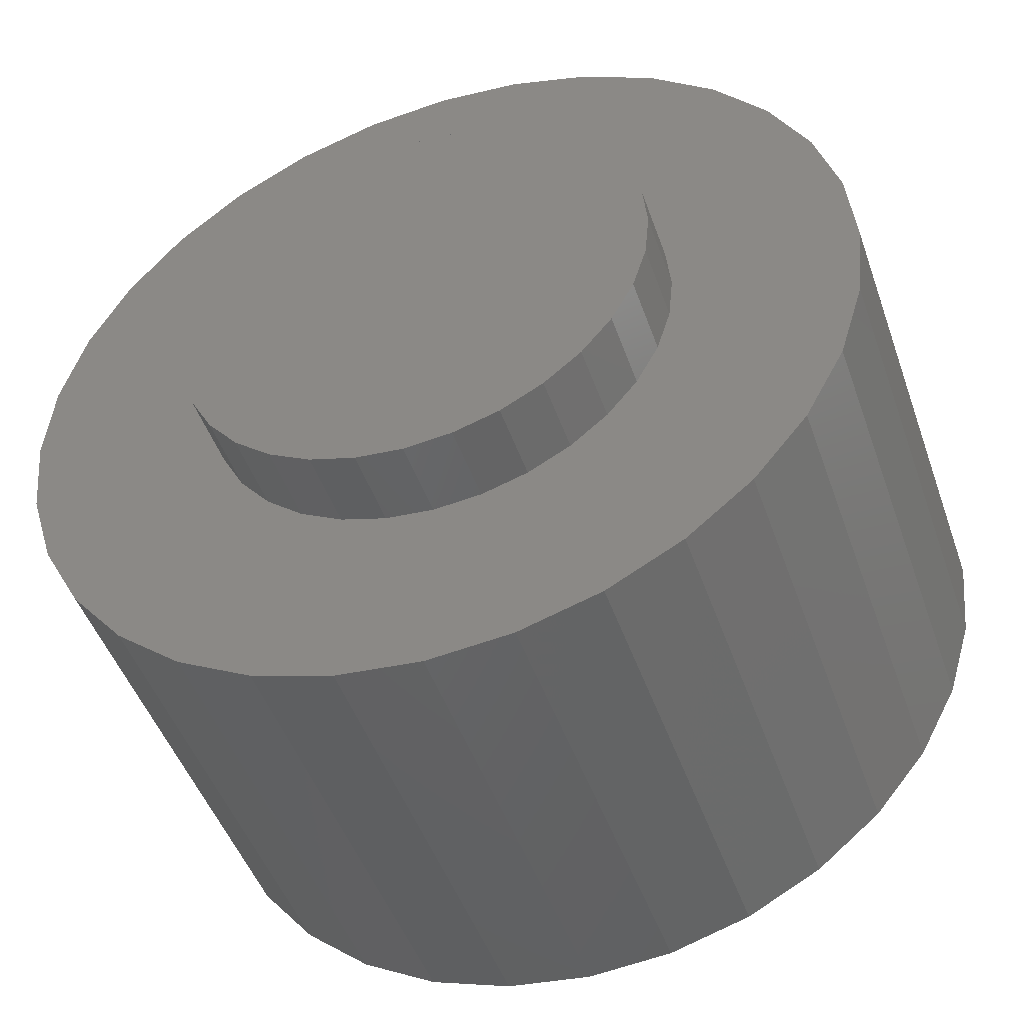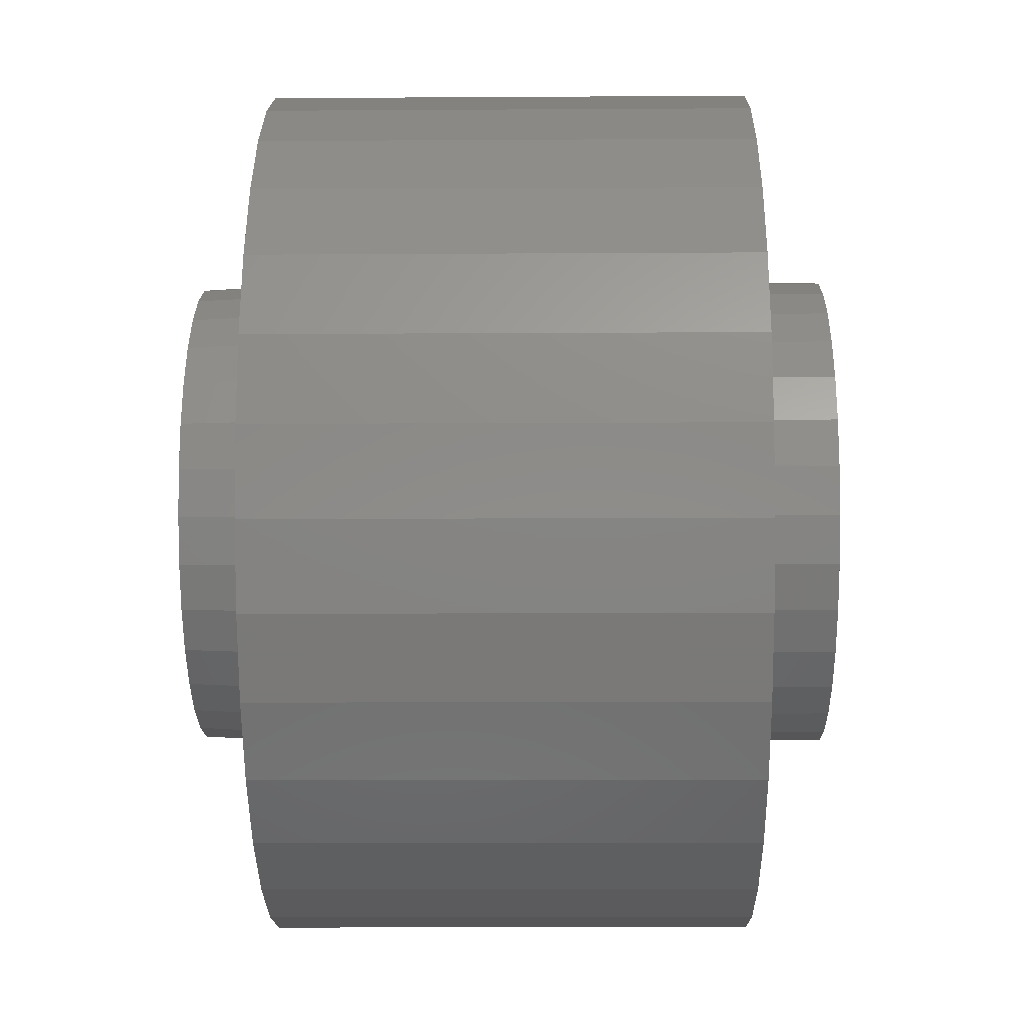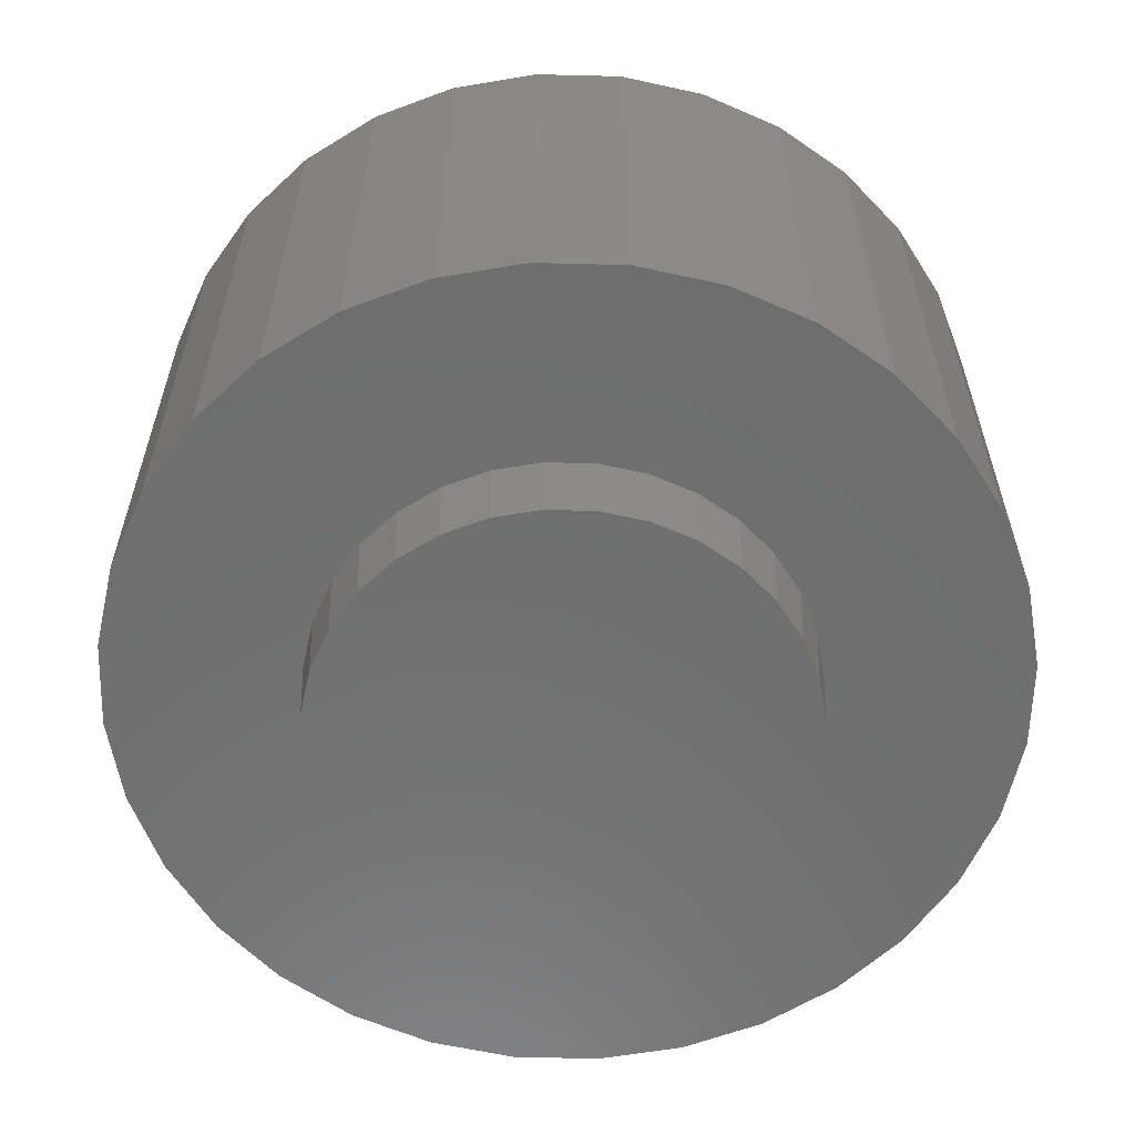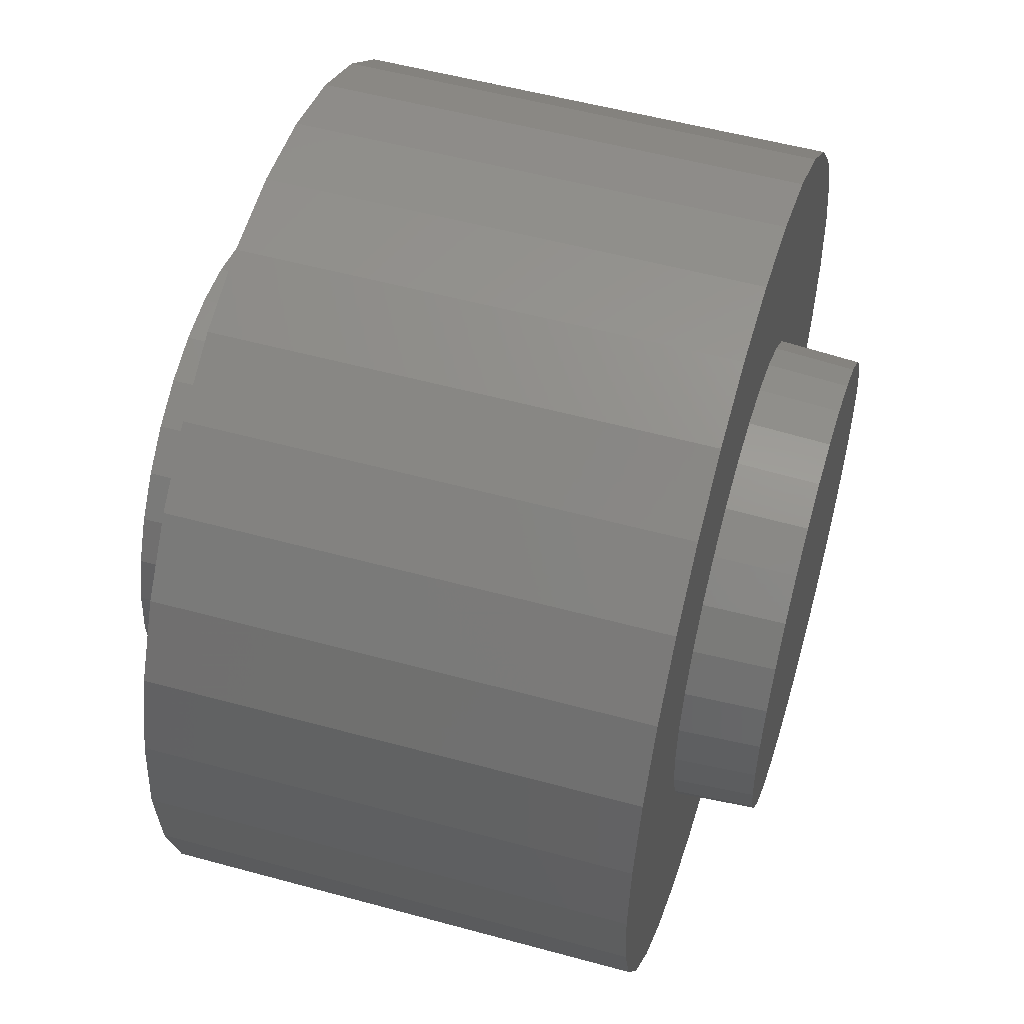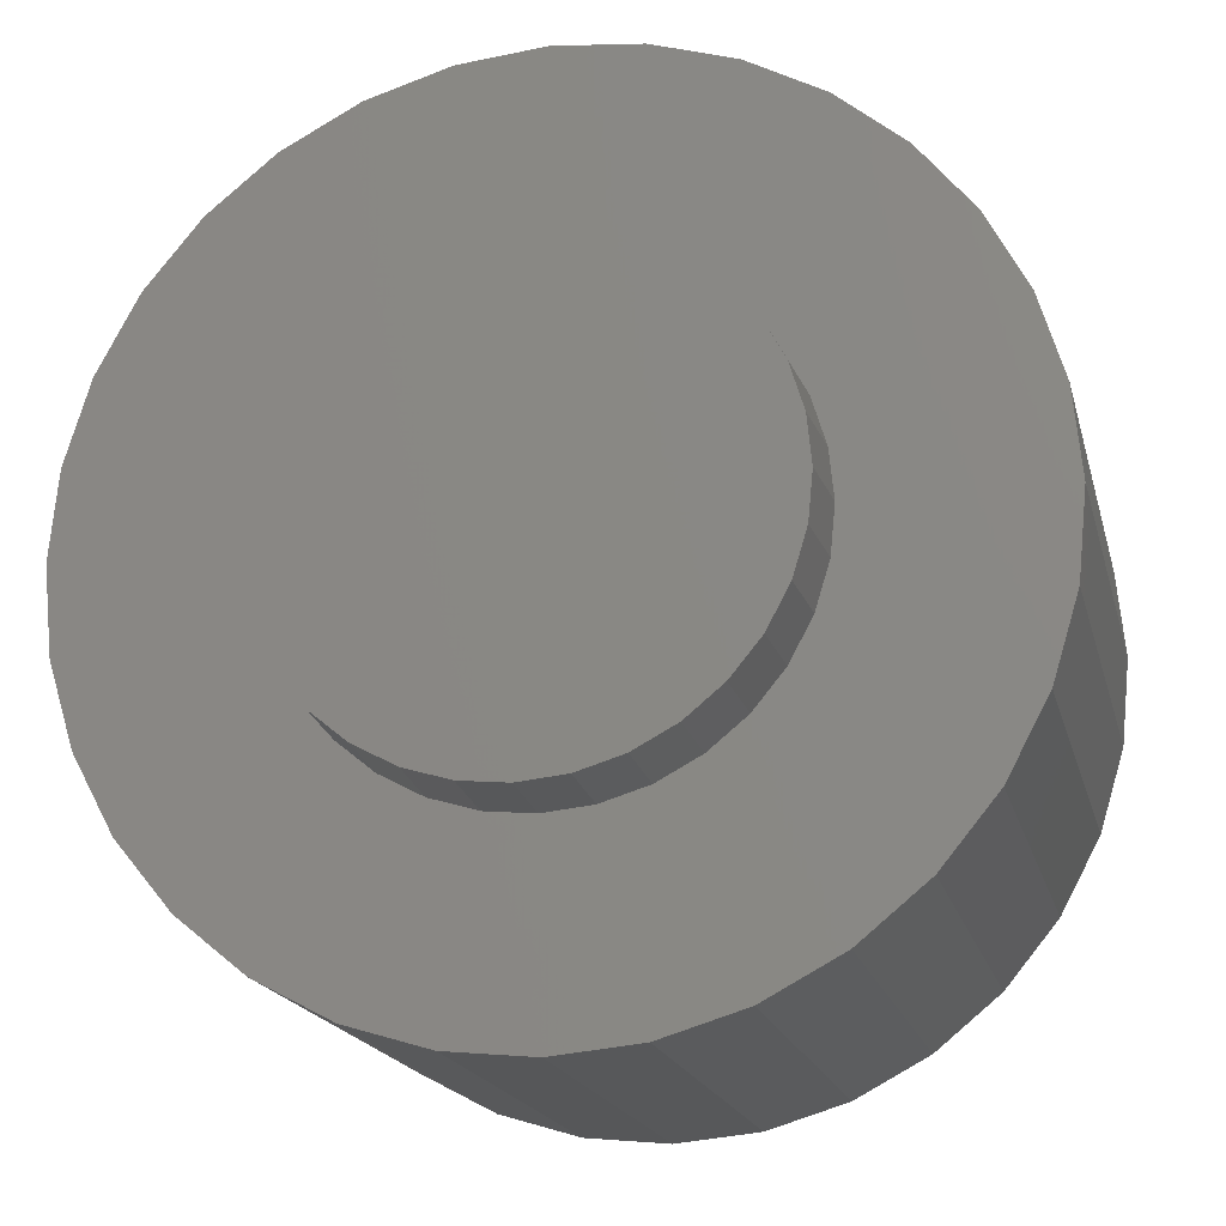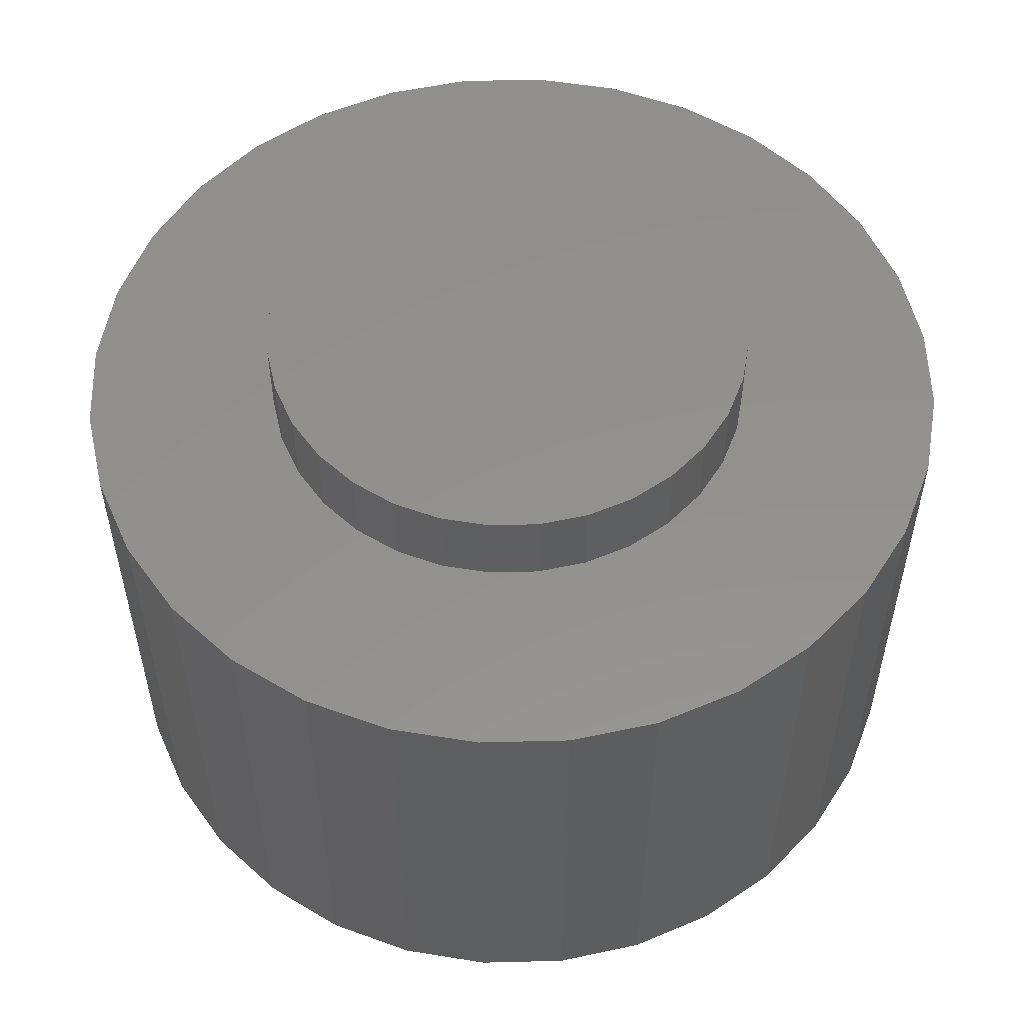
<metadata>
{"format":"stl","ext":"stl","renderer":"f3d","projection":"perspective","resolution":1024,"background":"white","views":[{"elev":-47.0,"azim":-161.2,"up":"+Z"},{"elev":-10.5,"azim":90.9,"up":"+Z"},{"elev":-60.4,"azim":-29.6,"up":"+Y"},{"elev":53.6,"azim":-73.7,"up":"+Z"},{"elev":-18.0,"azim":13.1,"up":"+Z"},{"elev":54.6,"azim":-18.4,"up":"+Y"}]}
</metadata>
<code>
# stl→obj: 192 verts, 380 faces
v -0.6194 0.375 0.2598
v -0.1439 0.375 0.3495
v -0.2093 0.375 0.3145
v -0.3137 0.375 0.2102
v -0.3487 0.375 0.1448
v -0.658 0.375 0.1325
v 0.6352 0.375 -0.2598
v 0.2683 0.375 -0.2675
v 0.3154 0.375 -0.2102
v 0.0008224 0.375 -0.3783
v 0.07462 0.375 -0.371
v 0.5724 0.375 -0.3772
v 0.488 0.375 -0.4801
v 0.3851 0.375 -0.5645
v 0.2677 0.375 -0.6273
v 0.1404 0.375 -0.6659
v 0.007895 0.375 -0.6789
v 0.0008224 0.375 0.3783
v -0.5566 0.375 0.3772
v -0.4722 0.375 0.4801
v -0.3693 0.375 0.5645
v -0.2519 0.375 0.6273
v -0.1246 0.375 0.6659
v 0.007895 0.375 0.6789
v 0.1404 0.375 0.6659
v 0.2677 0.375 0.6273
v 0.3851 0.375 0.5645
v 0.488 0.375 0.4801
v 0.5724 0.375 0.3772
v 0.07462 0.375 0.371
v -0.07298 0.375 0.371
v -0.5566 0.375 -0.3772
v -0.6194 0.375 -0.2598
v -0.2667 0.375 -0.2675
v -0.2093 0.375 -0.3145
v -0.1439 0.375 -0.3495
v -0.07298 0.375 -0.371
v -0.4722 0.375 -0.4801
v 0.1456 0.375 -0.3495
v 0.211 0.375 -0.3145
v -0.1246 0.375 -0.6659
v -0.2519 0.375 -0.6273
v -0.3693 0.375 -0.5645
v -0.2667 0.375 0.2675
v -0.3775 0.375 1.343e-16
v -0.6711 0.375 2.446e-16
v -0.3702 0.375 0.0738
v -0.3487 0.375 -0.1448
v -0.658 0.375 -0.1325
v -0.3702 0.375 -0.0738
v -0.3137 0.375 -0.2102
v 0.1456 0.375 0.3495
v 0.6352 0.375 0.2598
v 0.211 0.375 0.3145
v 0.2683 0.375 0.2675
v 0.6738 0.375 0.1325
v 0.3154 0.375 0.2102
v 0.3503 0.375 0.1448
v 0.6868 0.375 -8.573e-16
v 0.3718 0.375 0.0738
v 0.3791 0.375 -1.436e-16
v 0.6738 0.375 -0.1325
v 0.3718 0.375 -0.0738
v 0.3503 0.375 -0.1448
v -0.2089 -0.375 0.3138
v -0.1436 -0.375 0.3487
v -0.6194 -0.375 0.2598
v -0.658 -0.375 0.1325
v -0.3479 -0.375 0.1444
v -0.313 -0.375 0.2097
v 0.3146 -0.375 -0.2097
v 0.2677 -0.375 -0.2669
v 0.6352 -0.375 -0.2598
v 0.0008224 -0.375 -0.3774
v 0.007895 -0.375 -0.6789
v 0.1404 -0.375 -0.6659
v 0.2677 -0.375 -0.6273
v 0.3851 -0.375 -0.5645
v 0.488 -0.375 -0.4801
v 0.5724 -0.375 -0.3772
v 0.0008224 -0.375 0.3774
v 0.07445 -0.375 0.3702
v 0.5724 -0.375 0.3772
v 0.488 -0.375 0.4801
v 0.3851 -0.375 0.5645
v 0.2677 -0.375 0.6273
v 0.1404 -0.375 0.6659
v 0.007895 -0.375 0.6789
v -0.1246 -0.375 0.6659
v -0.2519 -0.375 0.6273
v -0.3693 -0.375 0.5645
v -0.4722 -0.375 0.4801
v -0.5566 -0.375 0.3772
v -0.07281 -0.375 0.3702
v -0.5566 -0.375 -0.3772
v -0.4722 -0.375 -0.4801
v -0.07281 -0.375 -0.3702
v -0.1436 -0.375 -0.3487
v -0.2089 -0.375 -0.3138
v -0.2661 -0.375 -0.2669
v -0.6194 -0.375 -0.2598
v 0.2105 -0.375 -0.3138
v 0.1453 -0.375 -0.3487
v 0.07445 -0.375 -0.3702
v -0.1246 -0.375 -0.6659
v -0.2519 -0.375 -0.6273
v -0.3693 -0.375 -0.5645
v -0.2661 -0.375 0.2669
v -0.3693 -0.375 0.07363
v -0.6711 -0.375 2.446e-16
v -0.3766 -0.375 -1.353e-12
v -0.3693 -0.375 -0.07363
v -0.658 -0.375 -0.1325
v -0.3479 -0.375 -0.1444
v -0.313 -0.375 -0.2097
v 0.2105 -0.375 0.3138
v 0.6352 -0.375 0.2598
v 0.1453 -0.375 0.3487
v 0.3146 -0.375 0.2097
v 0.6738 -0.375 0.1325
v 0.2677 -0.375 0.2669
v 0.371 -0.375 0.07363
v 0.6868 -0.375 -8.573e-16
v 0.3495 -0.375 0.1444
v 0.371 -0.375 -0.07363
v 0.6738 -0.375 -0.1325
v 0.3782 -0.375 -1.353e-12
v 0.3495 -0.375 -0.1444
v 0.0731 -0.5 0.3634
v 0.1426 -0.5 0.3423
v 0.2066 -0.5 0.308
v 0.2628 -0.5 0.262
v 0.3089 -0.5 0.2058
v 0.3431 -0.5 0.1418
v 0.3642 -0.5 0.07228
v 0.3713 -0.5 -2.544e-16
v 0.0008225 -0.5 0.3705
v -0.07145 -0.5 0.3634
v -0.141 -0.5 0.3423
v -0.205 -0.5 0.308
v -0.2611 -0.5 0.262
v -0.3072 -0.5 0.2058
v -0.3415 -0.5 0.1418
v -0.3625 -0.5 0.07228
v -0.3697 -0.5 3.476e-07
v -0.07145 -0.5 -0.3634
v -0.141 -0.5 -0.3423
v -0.205 -0.5 -0.308
v -0.2611 -0.5 -0.262
v -0.3072 -0.5 -0.2058
v -0.3415 -0.5 -0.1418
v -0.3625 -0.5 -0.07228
v 0.0008226 -0.5 -0.3705
v 0.0731 -0.5 -0.3634
v 0.1426 -0.5 -0.3423
v 0.2066 -0.5 -0.308
v 0.2628 -0.5 -0.262
v 0.3089 -0.5 -0.2058
v 0.3431 -0.5 -0.1418
v 0.3642 -0.5 -0.07228
v 0.3791 0.5 -1.436e-16
v 0.3718 0.5 -0.0738
v 0.3503 0.5 -0.1448
v 0.3154 0.5 -0.2102
v 0.2683 0.5 -0.2675
v 0.211 0.5 -0.3145
v 0.1456 0.5 -0.3495
v 0.07462 0.5 -0.371
v 0.0008224 0.5 -0.3783
v -0.07298 0.5 -0.371
v -0.1439 0.5 -0.3495
v -0.2093 0.5 -0.3145
v -0.2667 0.5 -0.2675
v -0.3137 0.5 -0.2102
v -0.3487 0.5 -0.1448
v -0.3702 0.5 -0.0738
v -0.3775 0.5 1.343e-16
v -0.3702 0.5 0.0738
v -0.3487 0.5 0.1448
v -0.3137 0.5 0.2102
v -0.2667 0.5 0.2675
v -0.2093 0.5 0.3145
v -0.1439 0.5 0.3495
v -0.07298 0.5 0.371
v 0.0008224 0.5 0.3783
v 0.07462 0.5 0.371
v 0.1456 0.5 0.3495
v 0.211 0.5 0.3145
v 0.2683 0.5 0.2675
v 0.3154 0.5 0.2102
v 0.3503 0.5 0.1448
v 0.3718 0.5 0.0738
f 1 2 3
f 4 5 6
f 7 8 9
f 10 11 12
f 10 12 13
f 10 13 14
f 10 14 15
f 10 15 16
f 10 16 17
f 18 19 20
f 18 20 21
f 18 21 22
f 18 22 23
f 18 23 24
f 18 24 25
f 18 25 26
f 18 26 27
f 18 27 28
f 18 28 29
f 18 29 30
f 19 18 31
f 19 31 2
f 19 2 1
f 32 33 34
f 32 34 35
f 32 35 36
f 32 36 37
f 32 37 10
f 32 10 38
f 12 11 39
f 12 39 40
f 12 40 8
f 12 8 7
f 17 41 10
f 10 41 38
f 41 42 38
f 38 42 43
f 3 44 1
f 1 44 4
f 1 4 6
f 45 46 47
f 47 46 6
f 47 6 5
f 48 49 50
f 50 49 46
f 50 46 45
f 34 33 51
f 51 33 49
f 51 49 48
f 30 29 52
f 52 29 53
f 52 53 54
f 54 53 55
f 55 53 56
f 55 56 57
f 57 56 58
f 58 56 59
f 58 59 60
f 60 59 61
f 61 59 62
f 61 62 63
f 63 62 64
f 64 62 7
f 64 7 9
f 65 66 67
f 68 69 70
f 71 72 73
f 74 75 76
f 74 76 77
f 74 77 78
f 74 78 79
f 74 79 80
f 81 82 83
f 81 83 84
f 81 84 85
f 81 85 86
f 81 86 87
f 81 87 88
f 81 88 89
f 81 89 90
f 81 90 91
f 81 91 92
f 81 92 93
f 93 67 66
f 93 66 94
f 93 94 81
f 95 96 74
f 95 74 97
f 95 97 98
f 95 98 99
f 95 99 100
f 95 100 101
f 80 73 72
f 80 72 102
f 80 102 103
f 80 103 104
f 80 104 74
f 75 74 105
f 105 74 96
f 105 96 106
f 106 96 107
f 68 70 67
f 67 70 108
f 67 108 65
f 69 68 109
f 109 68 110
f 109 110 111
f 111 110 112
f 112 110 113
f 112 113 114
f 114 113 115
f 115 113 101
f 115 101 100
f 116 117 118
f 118 117 83
f 118 83 82
f 119 120 121
f 121 120 117
f 121 117 116
f 122 123 124
f 124 123 120
f 124 120 119
f 125 126 127
f 127 126 123
f 127 123 122
f 71 73 128
f 128 73 126
f 128 126 125
f 81 129 82
f 82 129 130
f 82 130 118
f 118 130 131
f 118 131 116
f 116 131 132
f 116 132 121
f 121 132 133
f 121 133 119
f 119 133 134
f 119 134 124
f 124 134 135
f 124 135 122
f 122 135 136
f 122 136 127
f 129 81 137
f 137 81 94
f 137 94 138
f 138 94 66
f 138 66 139
f 139 66 65
f 139 65 140
f 140 65 108
f 140 108 141
f 141 108 70
f 141 70 142
f 142 70 69
f 142 69 143
f 143 69 109
f 143 109 144
f 144 109 111
f 144 111 145
f 74 146 97
f 97 146 147
f 97 147 98
f 98 147 148
f 98 148 99
f 99 148 149
f 99 149 100
f 100 149 150
f 100 150 115
f 115 150 151
f 115 151 114
f 114 151 152
f 114 152 112
f 112 152 145
f 112 145 111
f 146 74 153
f 153 74 104
f 153 104 154
f 154 104 103
f 154 103 155
f 155 103 102
f 155 102 156
f 156 102 72
f 156 72 157
f 157 72 71
f 157 71 158
f 158 71 128
f 158 128 159
f 159 128 125
f 159 125 160
f 160 125 127
f 160 127 136
f 161 61 162
f 162 61 63
f 162 63 163
f 163 63 64
f 163 64 164
f 164 64 9
f 164 9 165
f 165 9 8
f 165 8 166
f 166 8 40
f 166 40 167
f 167 40 39
f 167 39 168
f 168 39 11
f 168 11 169
f 169 11 10
f 169 10 170
f 170 10 37
f 170 37 171
f 171 37 36
f 171 36 172
f 172 36 35
f 172 35 173
f 173 35 34
f 173 34 174
f 174 34 51
f 174 51 175
f 175 51 48
f 175 48 176
f 176 48 50
f 176 50 177
f 177 50 45
f 177 45 178
f 178 45 47
f 178 47 179
f 179 47 5
f 179 5 180
f 180 5 4
f 180 4 181
f 181 4 44
f 181 44 182
f 182 44 3
f 182 3 183
f 183 3 2
f 183 2 184
f 184 2 31
f 184 31 185
f 185 31 18
f 185 18 186
f 186 18 30
f 186 30 187
f 187 30 52
f 187 52 188
f 188 52 54
f 188 54 189
f 189 54 55
f 189 55 190
f 190 55 57
f 190 57 191
f 191 57 58
f 191 58 192
f 192 58 60
f 192 60 161
f 161 60 61
f 59 123 62
f 62 123 126
f 62 126 7
f 7 126 73
f 7 73 12
f 12 73 80
f 12 80 13
f 13 80 79
f 13 79 14
f 14 79 78
f 14 78 15
f 15 78 77
f 15 77 16
f 16 77 76
f 16 76 17
f 17 76 75
f 17 75 41
f 41 75 105
f 41 105 42
f 42 105 106
f 42 106 43
f 43 106 107
f 43 107 38
f 38 107 96
f 38 96 32
f 32 96 95
f 32 95 33
f 33 95 101
f 33 101 49
f 49 101 113
f 49 113 46
f 46 113 110
f 46 110 6
f 6 110 68
f 6 68 1
f 1 68 67
f 1 67 19
f 19 67 93
f 19 93 20
f 20 93 92
f 20 92 21
f 21 92 91
f 21 91 22
f 22 91 90
f 22 90 23
f 23 90 89
f 23 89 24
f 24 89 88
f 24 88 25
f 25 88 87
f 25 87 26
f 26 87 86
f 26 86 27
f 27 86 85
f 27 85 28
f 28 85 84
f 28 84 29
f 29 84 83
f 29 83 53
f 53 83 117
f 53 117 56
f 56 117 120
f 56 120 59
f 59 120 123
f 138 129 137
f 129 138 130
f 130 138 139
f 130 139 131
f 131 139 140
f 131 140 132
f 132 140 141
f 132 141 133
f 133 141 142
f 133 142 134
f 134 142 143
f 134 143 135
f 135 143 144
f 135 144 136
f 136 144 145
f 136 145 160
f 160 145 152
f 160 152 159
f 159 152 151
f 159 151 158
f 158 151 150
f 158 150 157
f 157 150 149
f 157 149 156
f 156 149 148
f 156 148 155
f 155 148 147
f 155 147 154
f 154 147 146
f 154 146 153
f 185 186 184
f 169 170 168
f 168 170 171
f 168 171 167
f 167 171 172
f 167 172 166
f 166 172 173
f 166 173 165
f 165 173 174
f 165 174 164
f 164 174 175
f 164 175 163
f 163 175 176
f 163 176 162
f 162 176 177
f 162 177 161
f 161 177 178
f 161 178 192
f 192 178 179
f 192 179 191
f 191 179 180
f 191 180 190
f 190 180 181
f 190 181 189
f 189 181 182
f 189 182 188
f 188 182 183
f 188 183 187
f 187 183 184
f 187 184 186

</code>
